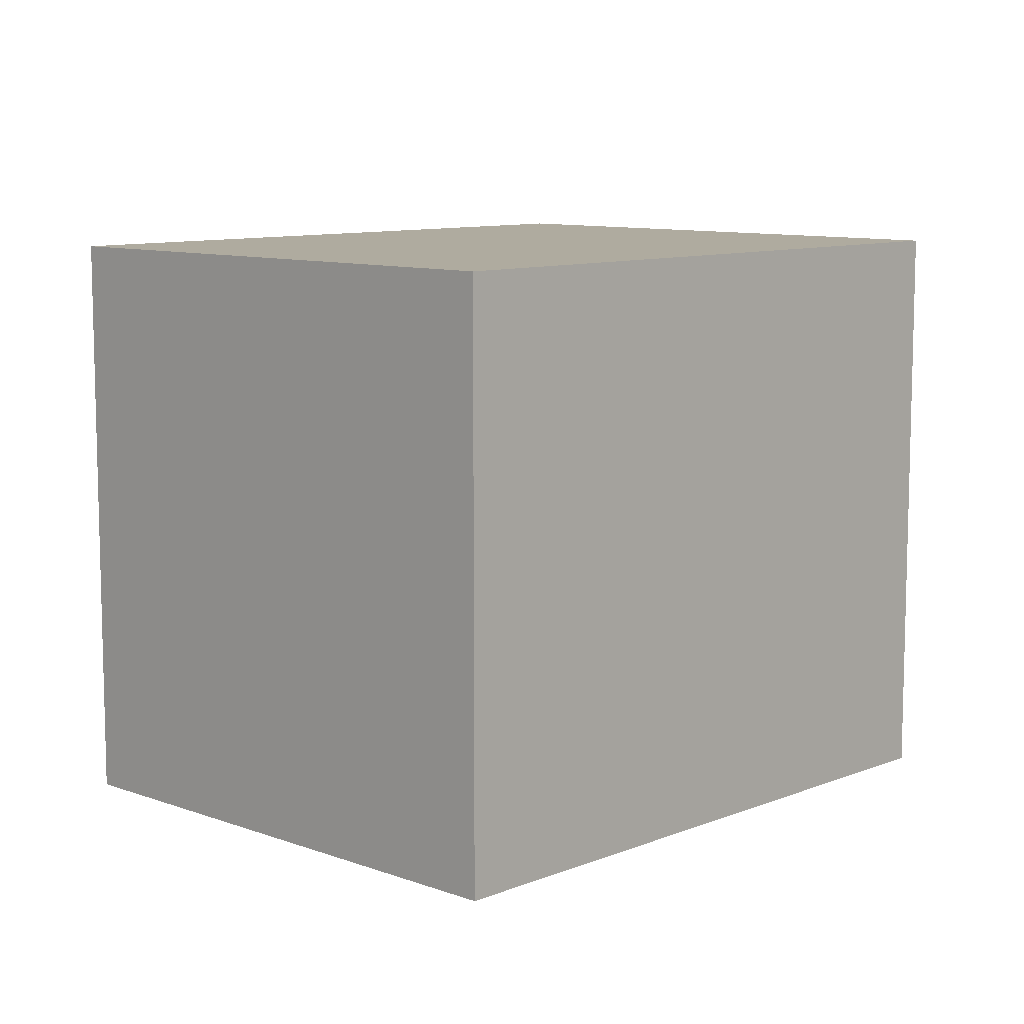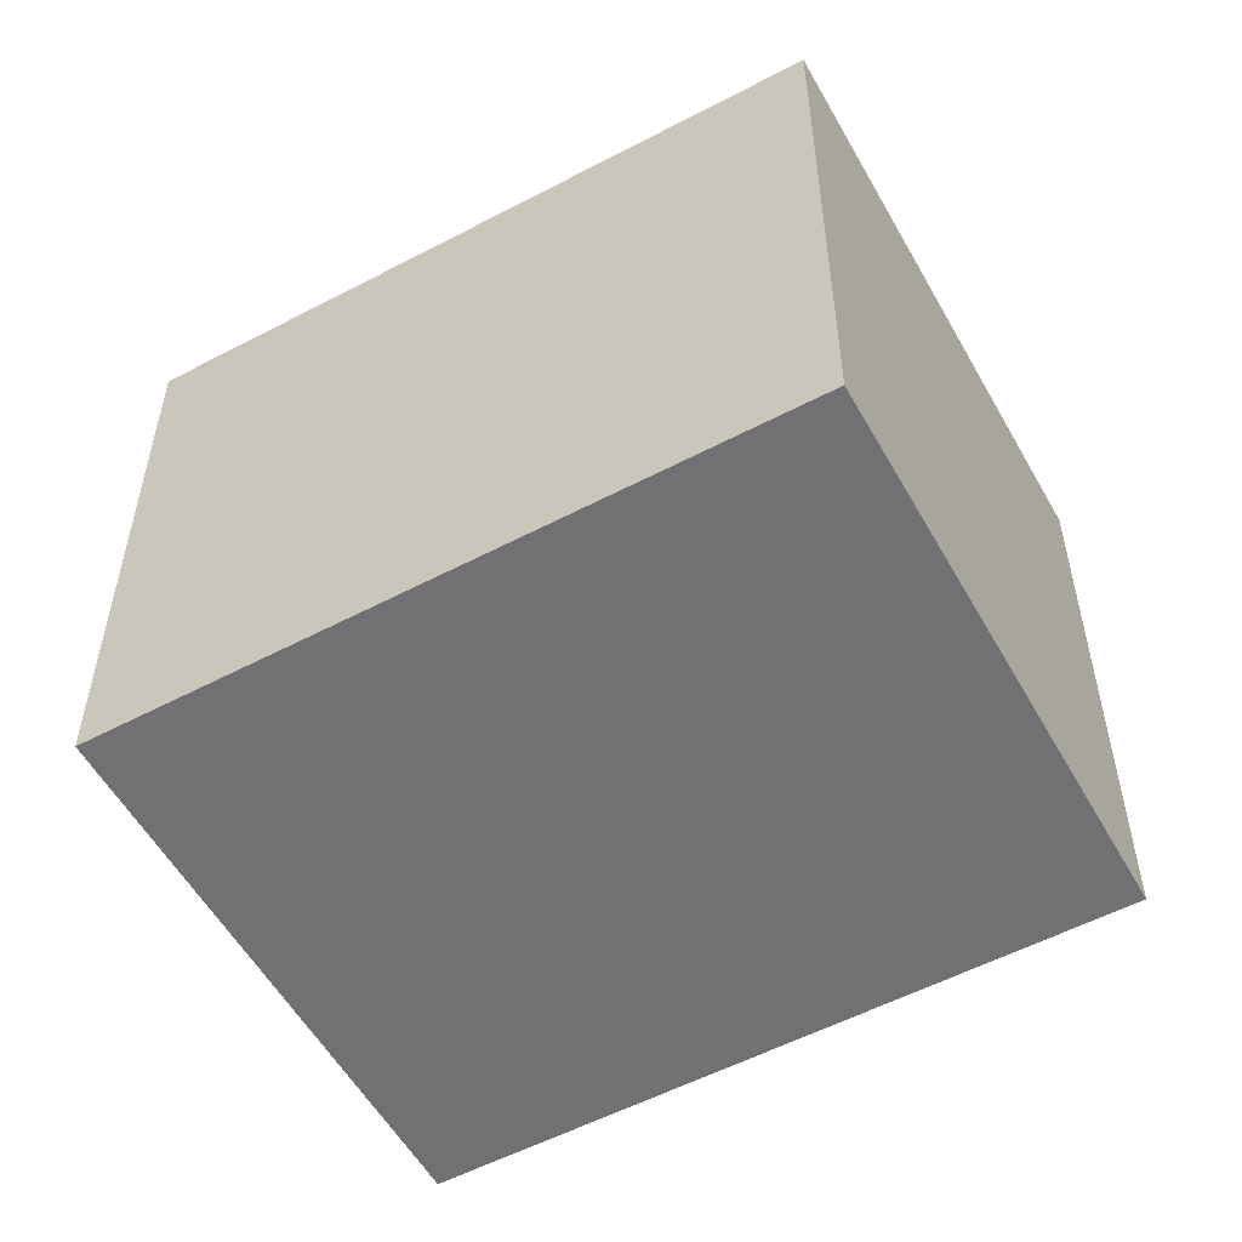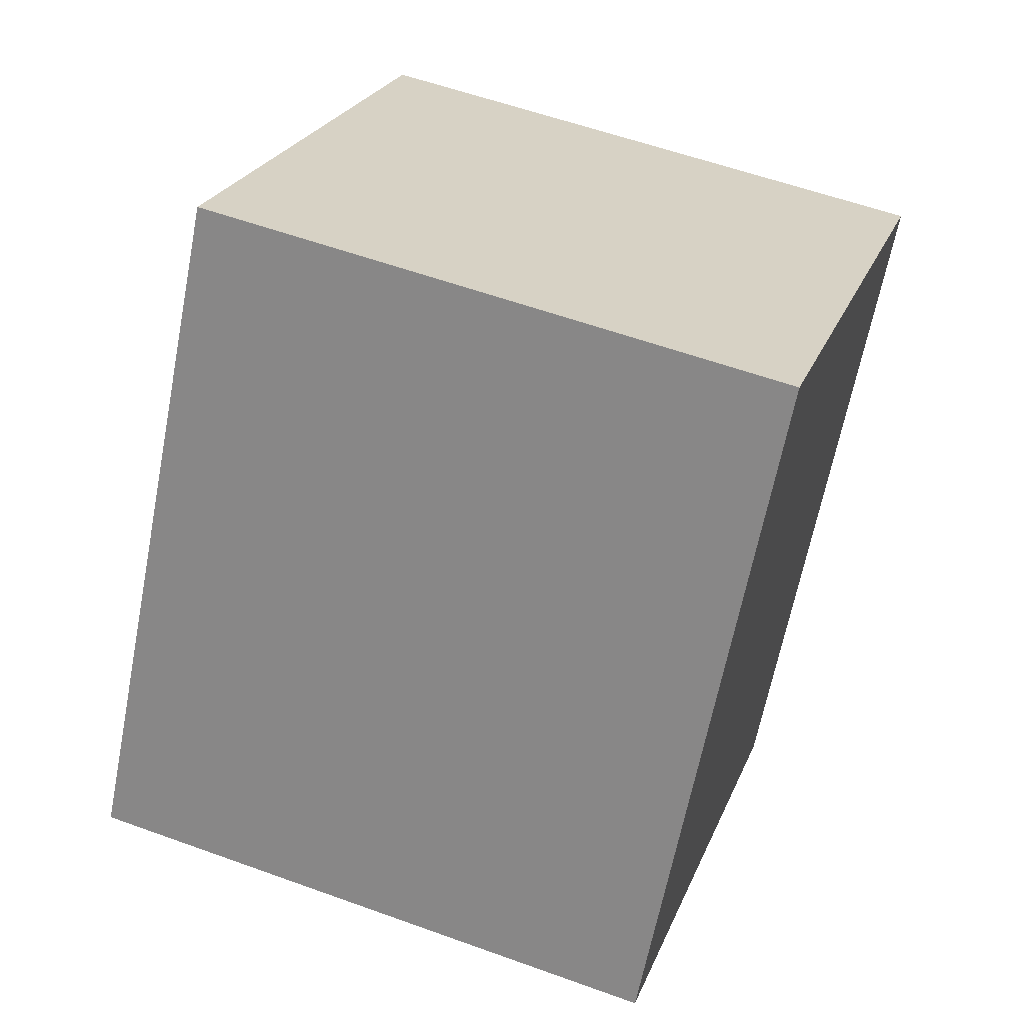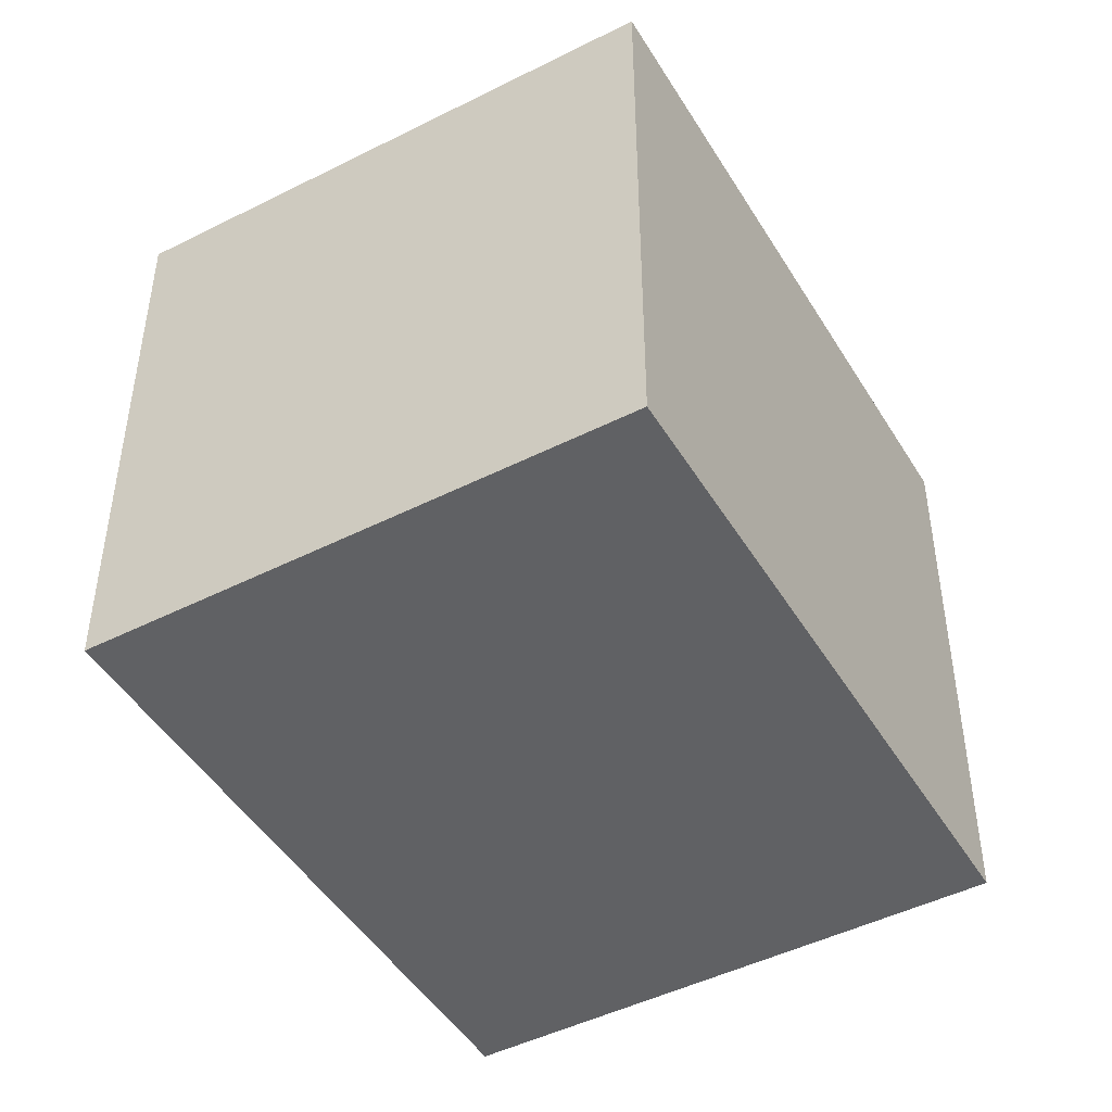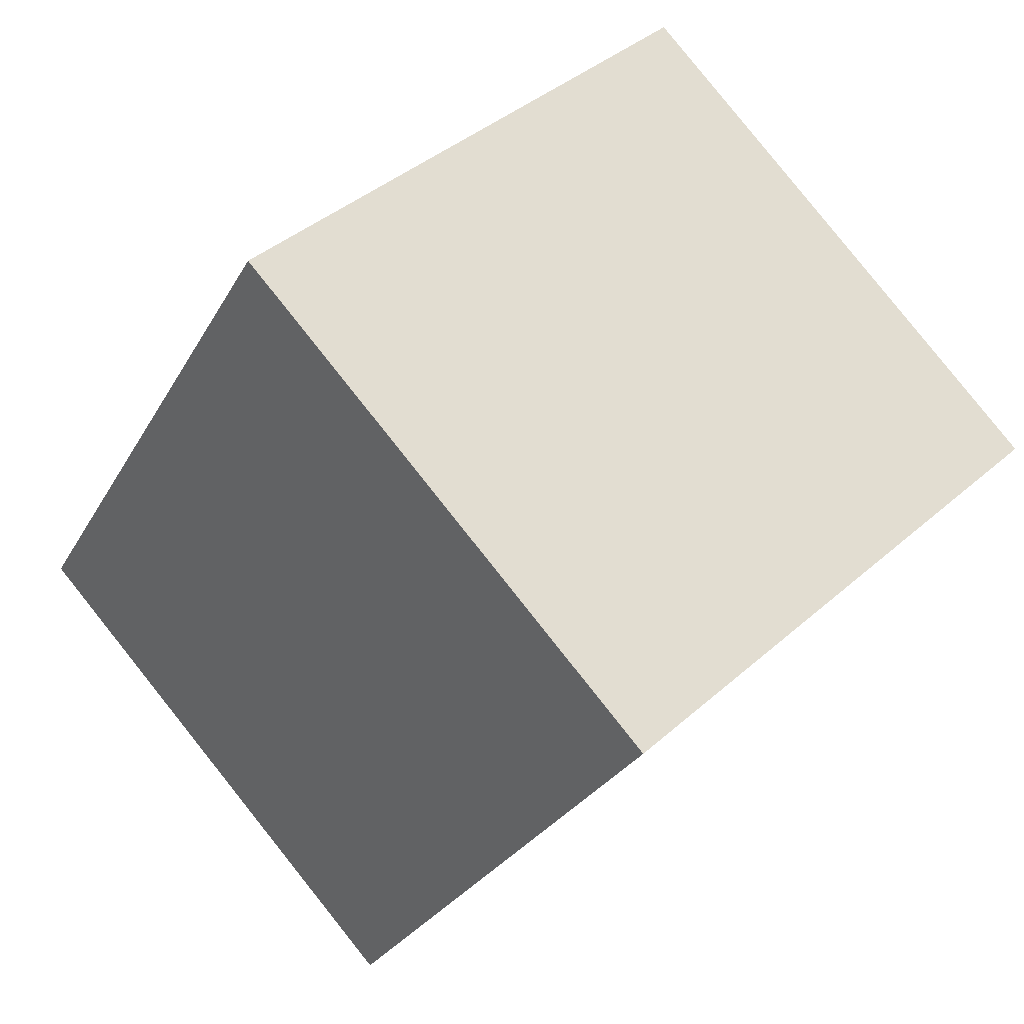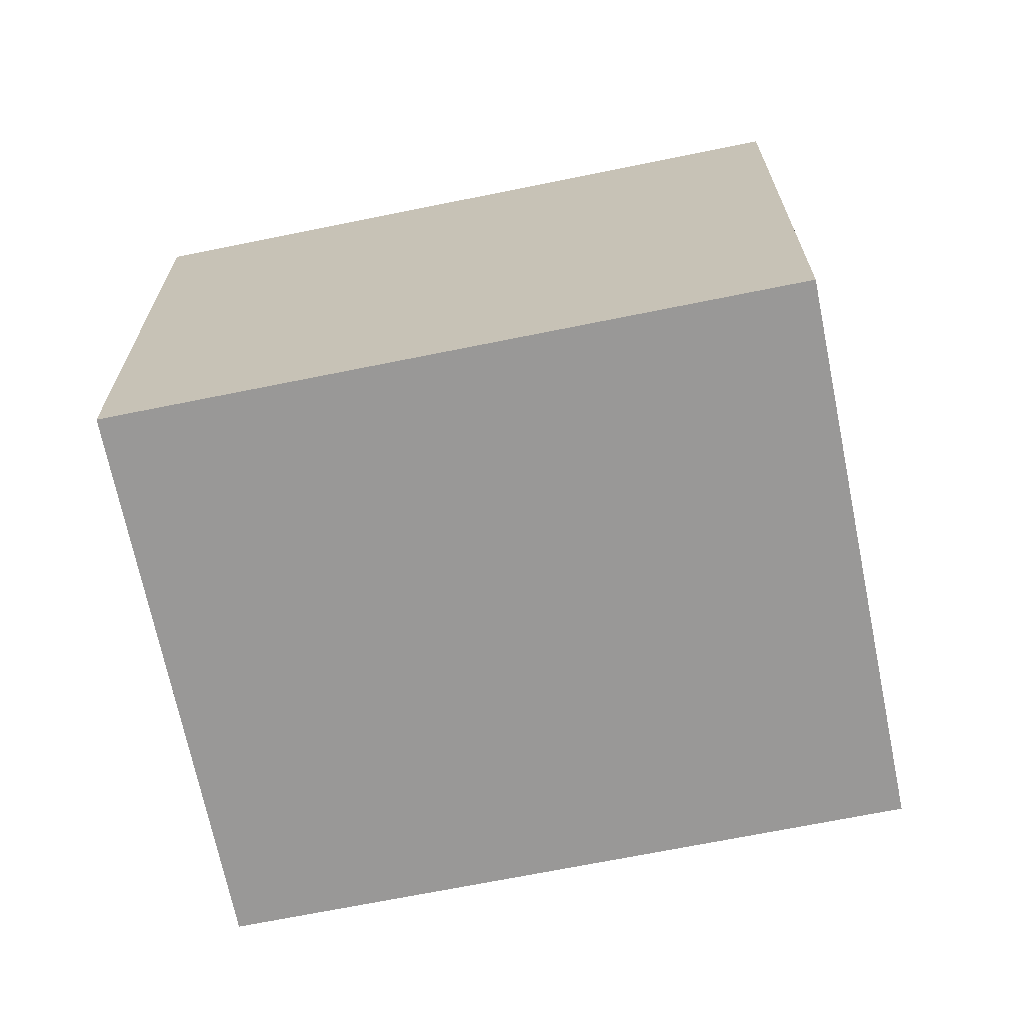
<metadata>
{"format":"obj","ext":"obj","renderer":"f3d","projection":"perspective","resolution":1024,"background":"white","views":[{"elev":9.6,"azim":76.1,"up":"+Y"},{"elev":-55.3,"azim":-28.7,"up":"+Y"},{"elev":57.2,"azim":-69.3,"up":"+Z"},{"elev":-46.9,"azim":-117.9,"up":"+Y"},{"elev":39.7,"azim":42.4,"up":"+Z"},{"elev":-68.7,"azim":133.8,"up":"+Y"}]}
</metadata>
<code>
v  0 3.037 1.86e-16
v  4.392 3.037 1.459
v  2.478 3.037 -1.568
v  1.914 3.037 3.027
v  2.478 9.601e-17 -1.568
v  0 0 0
v  1.914 -1.853e-16 3.027
v  4.392 -8.934e-17 1.459
g defaultobject
f 1 2 3
f 2 1 4
f 5 1 3
f 1 5 6
f 6 4 1
f 4 6 7
f 7 2 4
f 2 7 8
f 8 3 2
f 3 8 5
f 8 6 5
f 6 8 7

</code>
